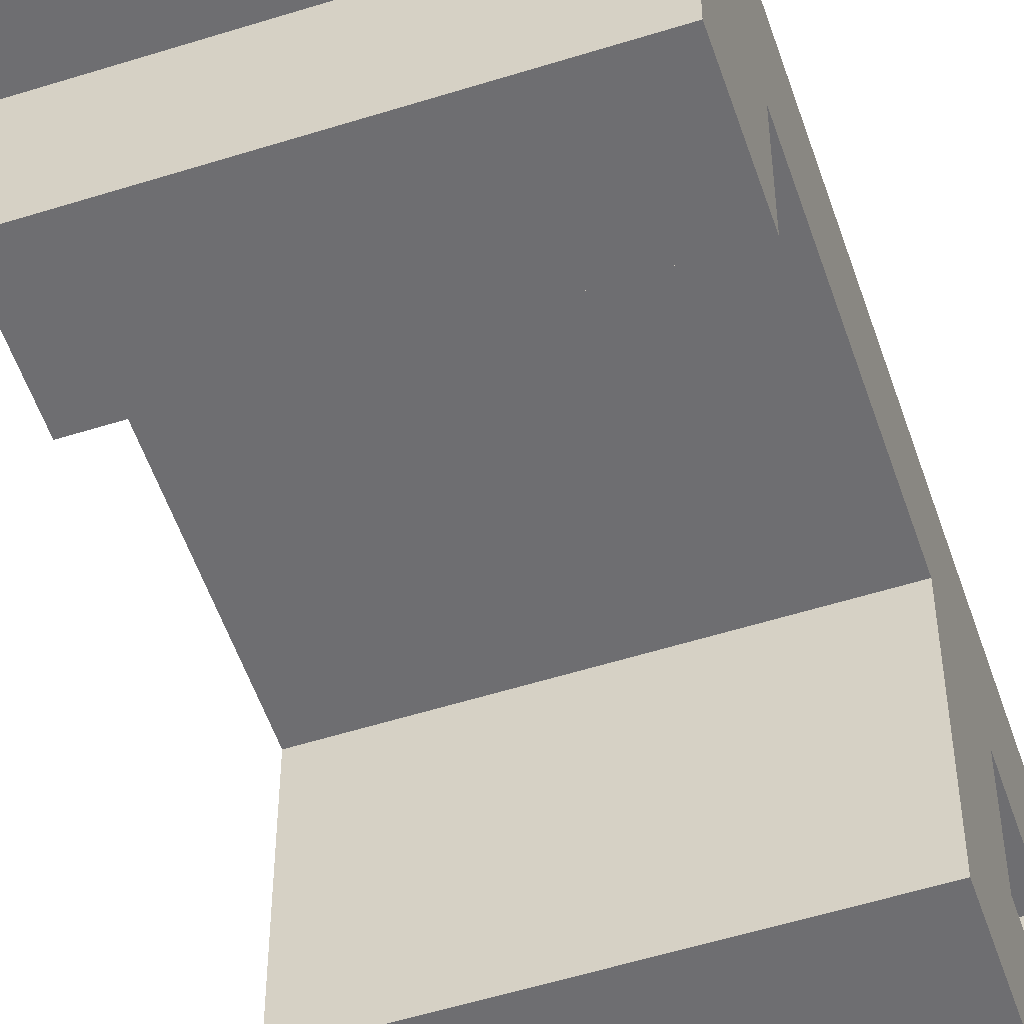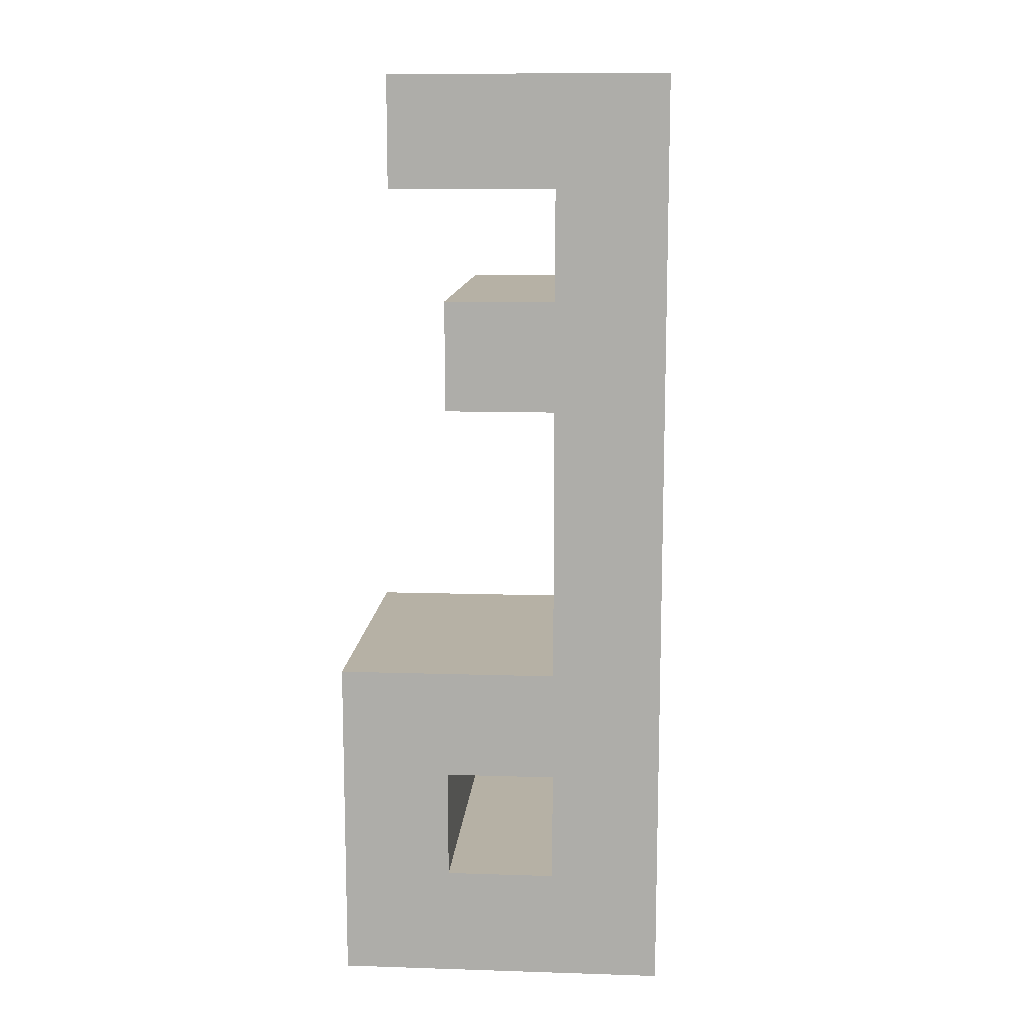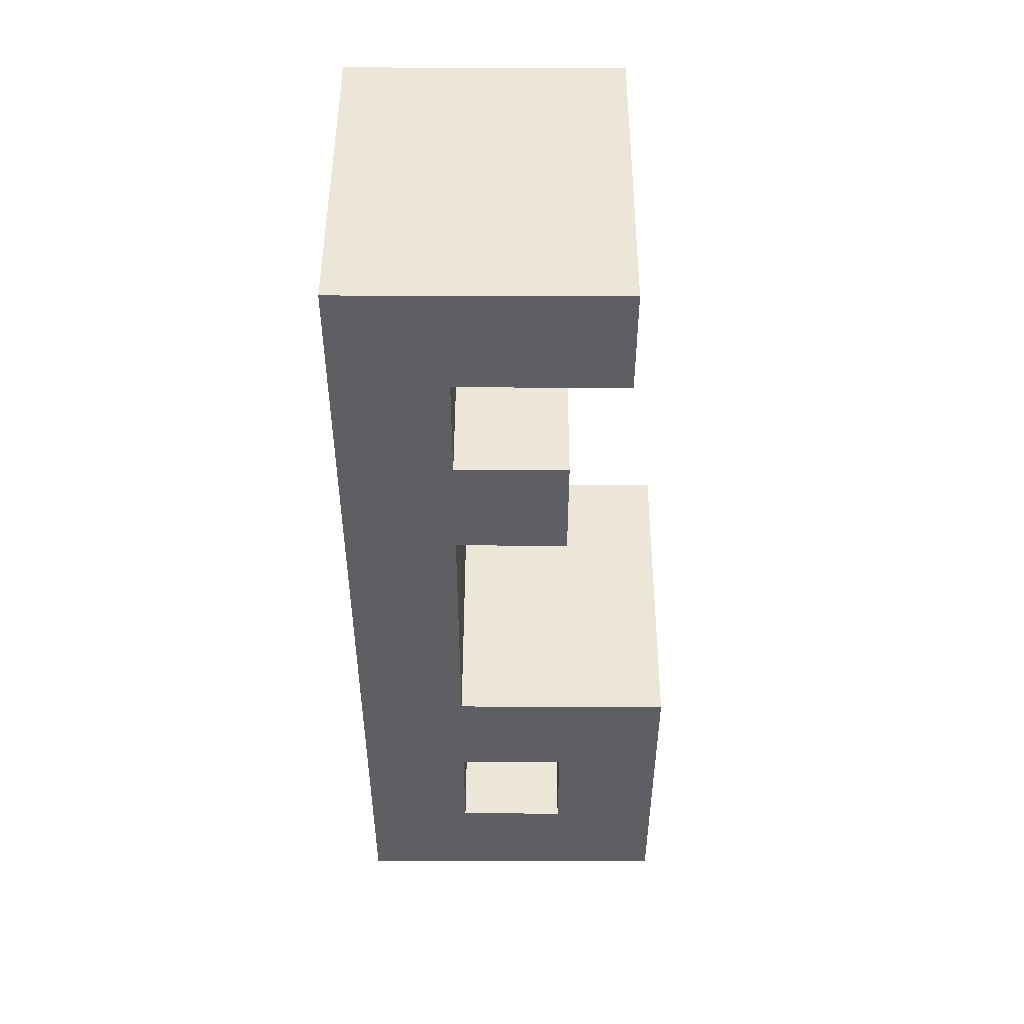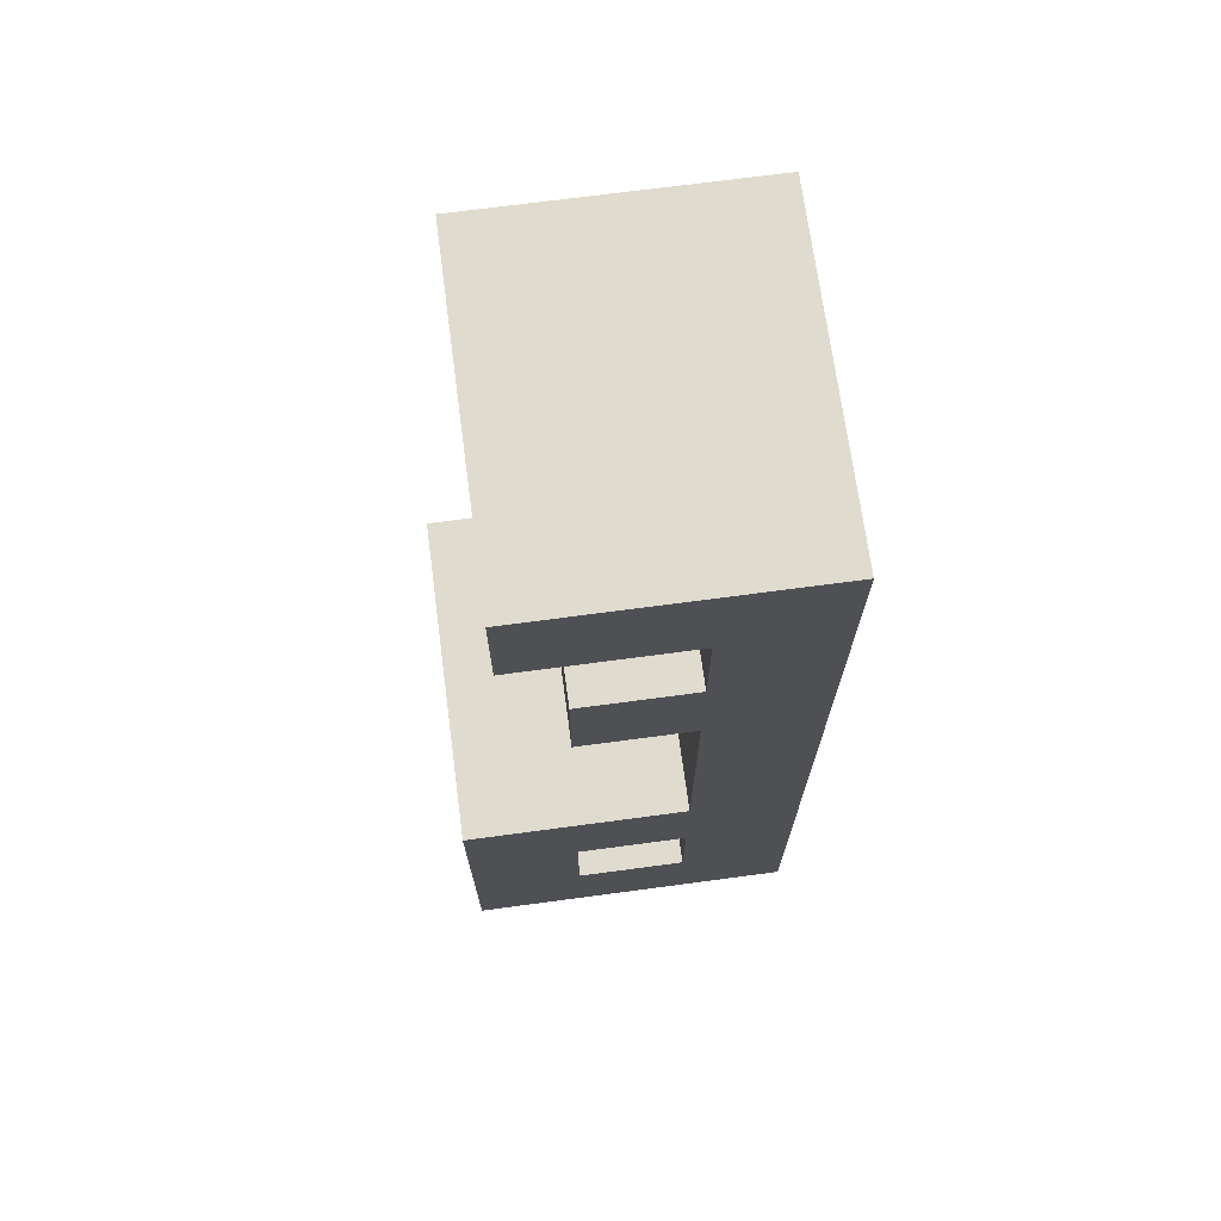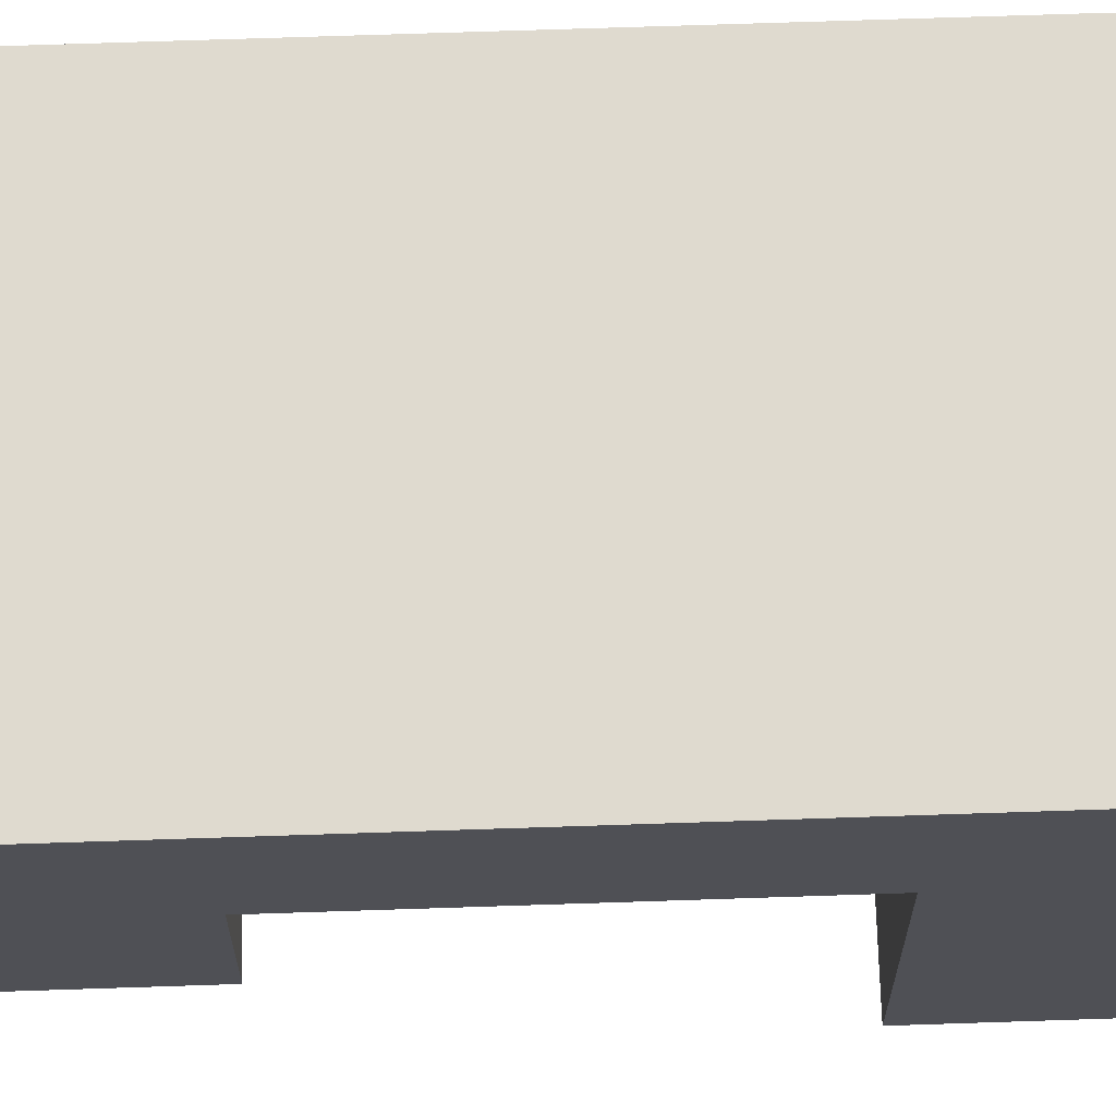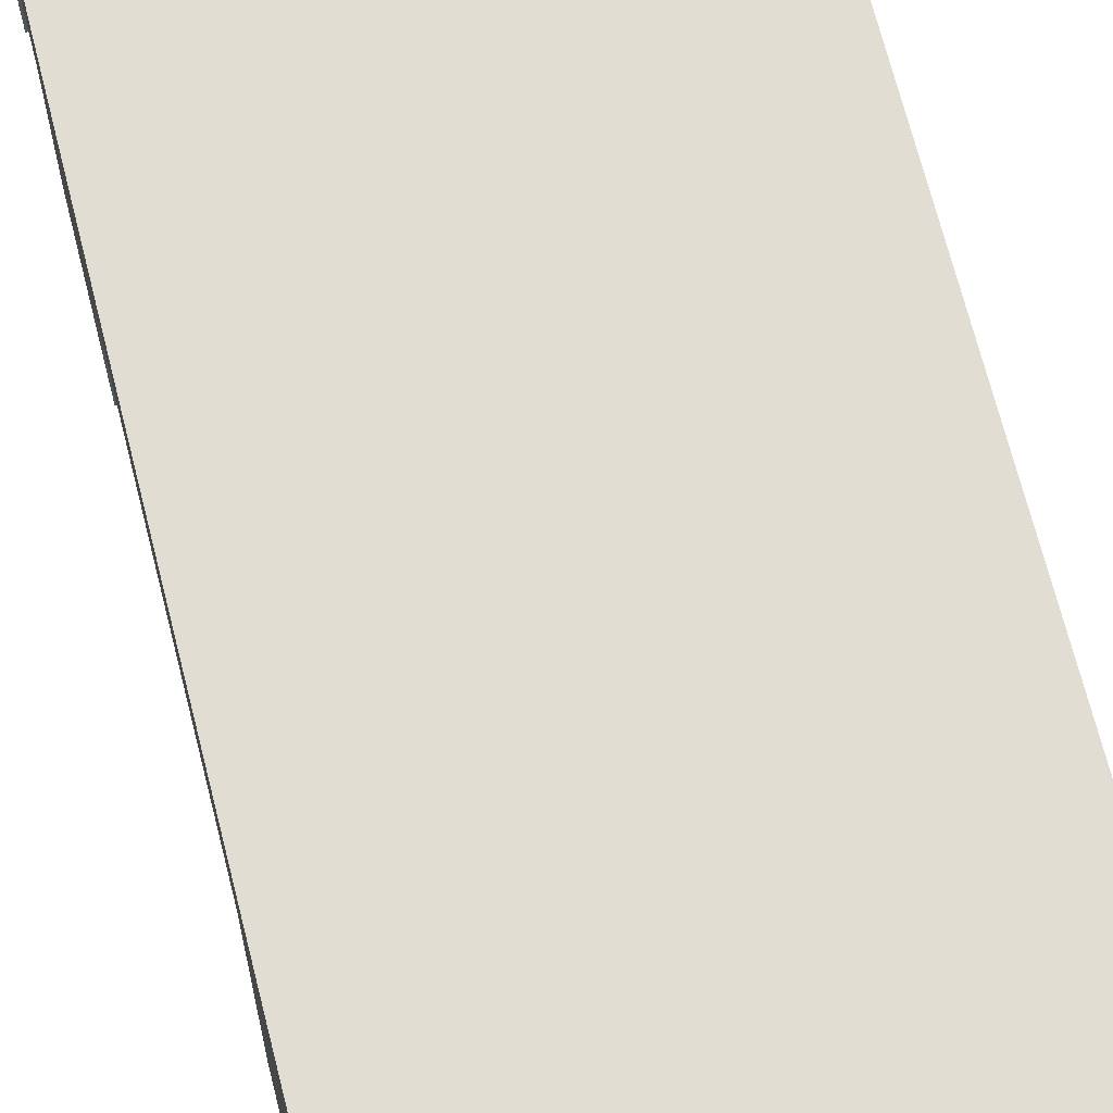
<metadata>
{"format":"obj","ext":"obj","renderer":"f3d","projection":"perspective","resolution":1024,"background":"white","views":[{"elev":-54.4,"azim":18.5,"up":"+Y"},{"elev":12.0,"azim":94.3,"up":"+Z"},{"elev":48.7,"azim":-89.8,"up":"+Z"},{"elev":70.5,"azim":82.4,"up":"+Z"},{"elev":70.6,"azim":88.1,"up":"+Y"},{"elev":68.2,"azim":165.9,"up":"+Y"}]}
</metadata>
<code>
o
v 0.3 0 -1.2
v 0.3 0 -1.8
v 0.3 0.1 -0.1
v 0.3 0.1 -0.3
v 0.3 0.2 -0.5
v 0.3 0.2 -0.7
v 0.3 0.2 -1.4
v 0.3 0.2 -1.6
v 0.3 0.4 -0.3
v 0.3 0.4 -0.5
v 0.3 0.4 -0.7
v 0.3 0.4 -1.2
v 0.3 0.4 -1.4
v 0.3 0.4 -1.6
v 0.3 0.6 -0.1
v 0.3 0.6 -1.8
v 0.9 0 -1.2
v 0.9 0 -1.8
v 0.9 0.1 -0.1
v 0.9 0.1 -0.3
v 0.9 0.2 -0.5
v 0.9 0.2 -0.7
v 0.9 0.2 -1.4
v 0.9 0.2 -1.6
v 0.9 0.4 -0.3
v 0.9 0.4 -0.5
v 0.9 0.4 -0.7
v 0.9 0.4 -1.2
v 0.9 0.4 -1.4
v 0.9 0.4 -1.6
v 0.9 0.6 -0.1
v 0.9 0.6 -1.8
v 0.3 0.1 -0.1
v 0.3 0.6 -0.1
v 0.9 0.1 -0.1
v 0.9 0.6 -0.1
v 0.3 0.2 -0.5
v 0.3 0.4 -0.5
v 0.9 0.2 -0.5
v 0.9 0.4 -0.5
v 0.3 0 -1.2
v 0.3 0.4 -1.2
v 0.9 0 -1.2
v 0.9 0.4 -1.2
v 0.3 0.2 -1.6
v 0.3 0.4 -1.6
v 0.9 0.2 -1.6
v 0.9 0.4 -1.6
v 0.3 0.1 -0.3
v 0.3 0.4 -0.3
v 0.9 0.1 -0.3
v 0.9 0.4 -0.3
v 0.3 0.2 -0.7
v 0.3 0.4 -0.7
v 0.9 0.2 -0.7
v 0.9 0.4 -0.7
v 0.3 0.2 -1.4
v 0.3 0.4 -1.4
v 0.9 0.2 -1.4
v 0.9 0.4 -1.4
v 0.3 0 -1.8
v 0.3 0.6 -1.8
v 0.9 0 -1.8
v 0.9 0.6 -1.8
v 0.3 0 -1.2
v 0.9 0 -1.2
v 0.3 0 -1.8
v 0.9 0 -1.8
v 0.3 0.1 -0.1
v 0.9 0.1 -0.1
v 0.3 0.1 -0.3
v 0.9 0.1 -0.3
v 0.3 0.2 -0.5
v 0.9 0.2 -0.5
v 0.3 0.2 -0.7
v 0.9 0.2 -0.7
v 0.3 0.4 -0.3
v 0.9 0.4 -0.3
v 0.3 0.4 -0.5
v 0.9 0.4 -0.5
v 0.3 0.4 -0.7
v 0.9 0.4 -0.7
v 0.3 0.4 -1.2
v 0.9 0.4 -1.2
v 0.3 0.4 -1.4
v 0.9 0.4 -1.4
v 0.3 0.4 -1.6
v 0.9 0.4 -1.6
v 0.3 0.2 -1.4
v 0.9 0.2 -1.4
v 0.3 0.2 -1.6
v 0.9 0.2 -1.6
v 0.3 0.6 -0.1
v 0.9 0.6 -0.1
v 0.3 0.6 -1.8
v 0.9 0.6 -1.8
f 7 2 1
f 8 2 7
f 9 4 3
f 10 6 5
f 11 6 10
f 12 7 1
f 13 7 12
f 14 2 8
f 15 9 3
f 15 14 13
f 15 13 12
f 15 11 10
f 15 12 11
f 15 10 9
f 16 2 14
f 16 14 15
f 17 18 23
f 23 18 24
f 19 20 25
f 21 22 26
f 26 22 27
f 17 23 28
f 28 23 29
f 24 18 30
f 19 25 31
f 29 30 31
f 28 29 31
f 26 27 31
f 27 28 31
f 25 26 31
f 30 18 32
f 31 30 32
f 35 34 33
f 36 34 35
f 39 38 37
f 40 38 39
f 43 42 41
f 44 42 43
f 47 46 45
f 48 46 47
f 49 50 51
f 51 50 52
f 53 54 55
f 55 54 56
f 57 58 59
f 59 58 60
f 61 62 63
f 63 62 64
f 67 66 65
f 68 66 67
f 71 70 69
f 72 70 71
f 75 74 73
f 76 74 75
f 79 78 77
f 80 78 79
f 83 82 81
f 84 82 83
f 87 86 85
f 88 86 87
f 89 90 91
f 91 90 92
f 93 94 95
f 95 94 96

</code>
